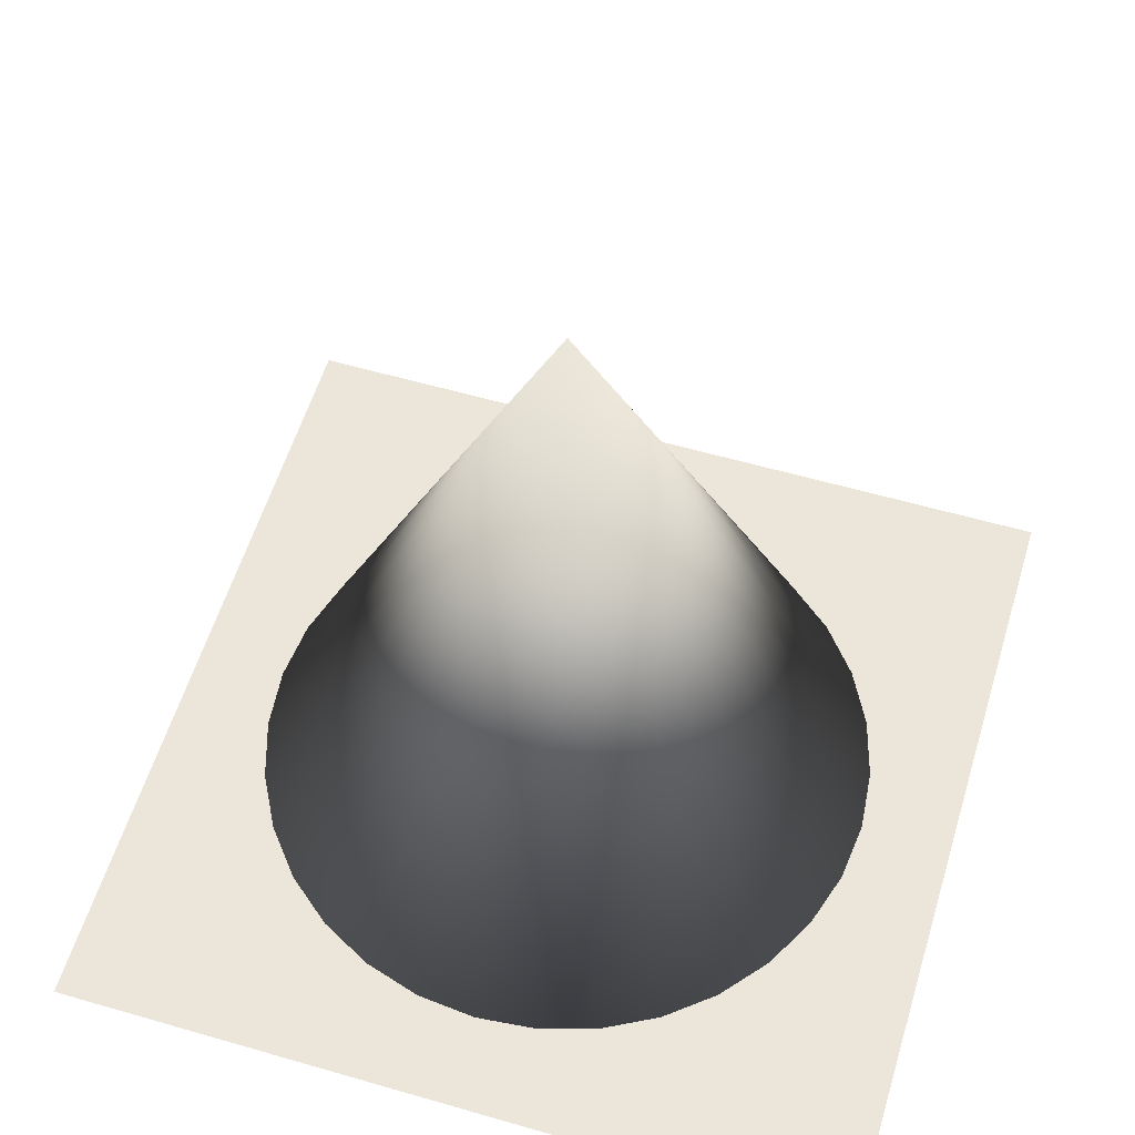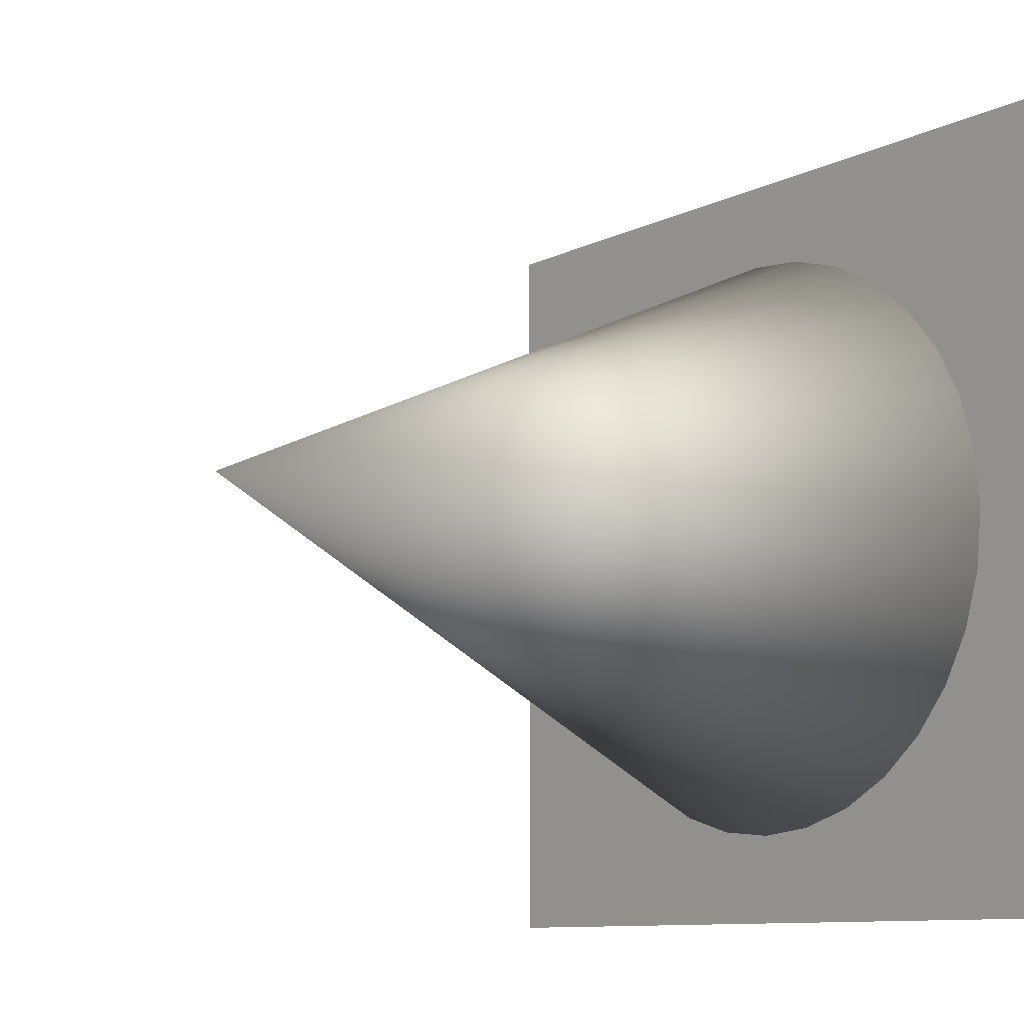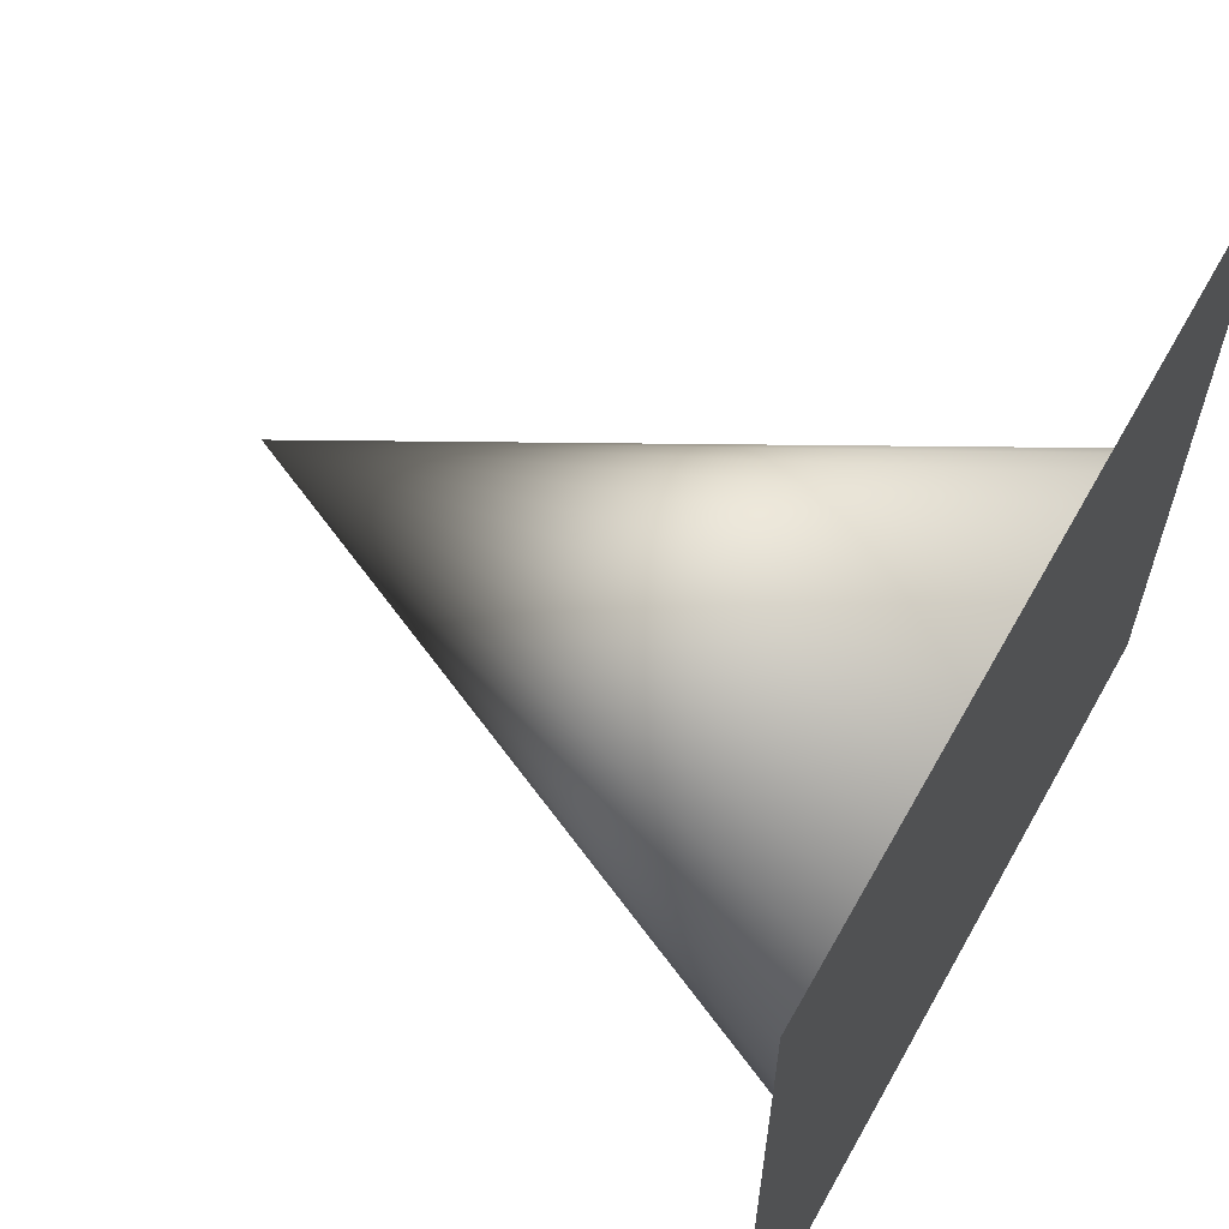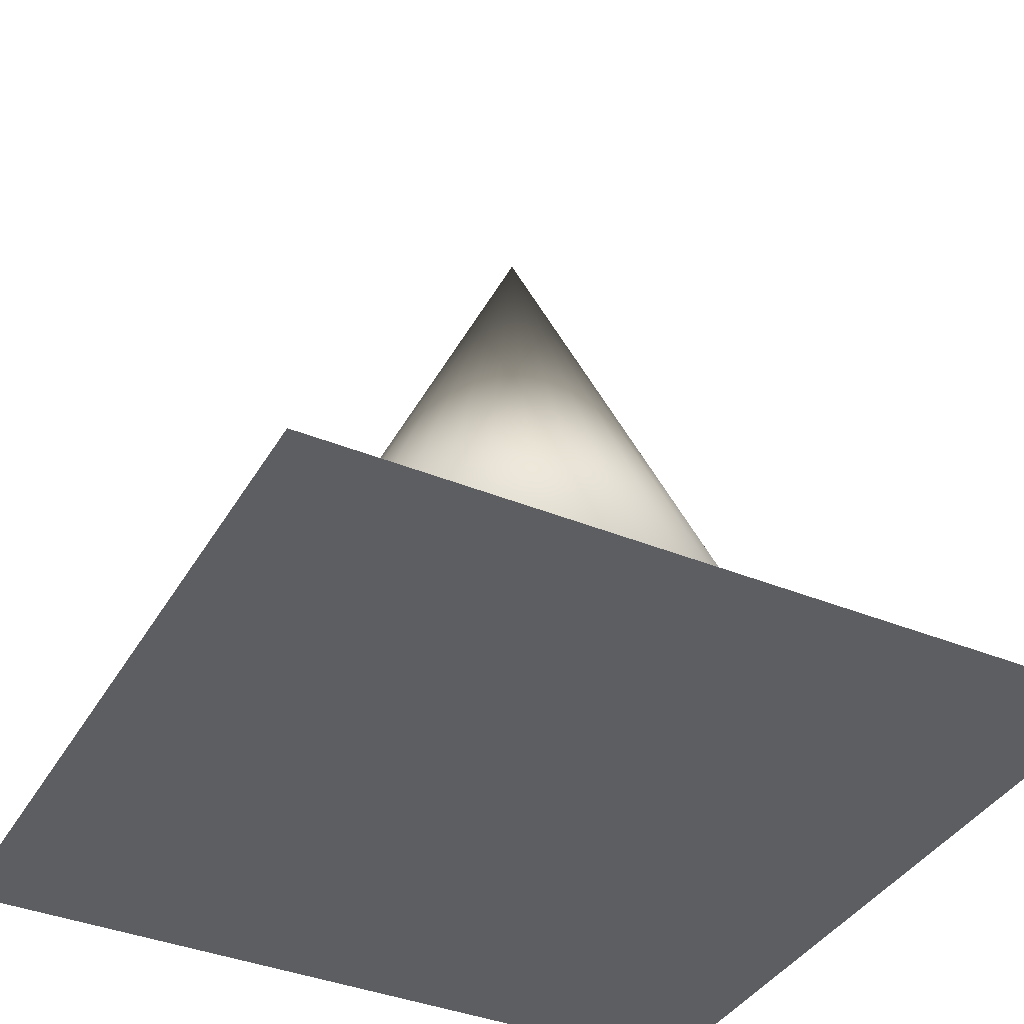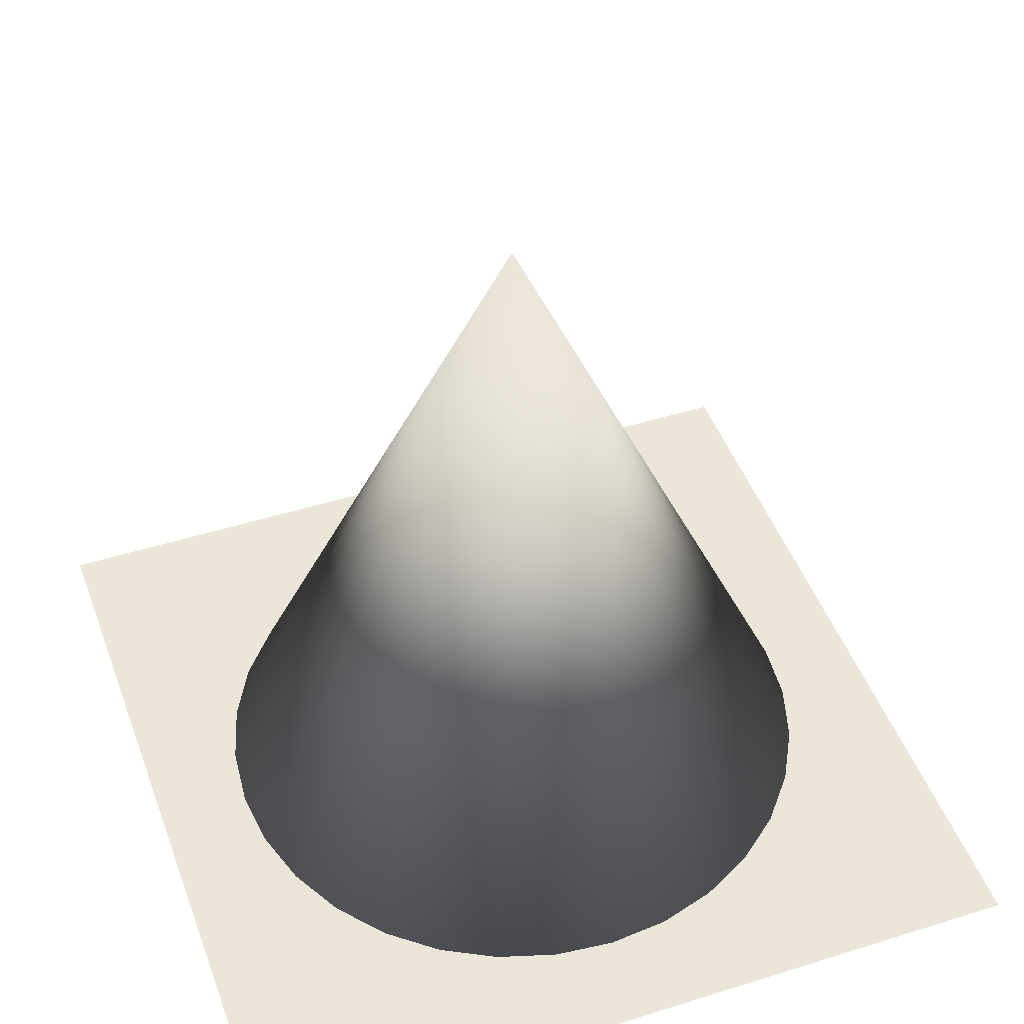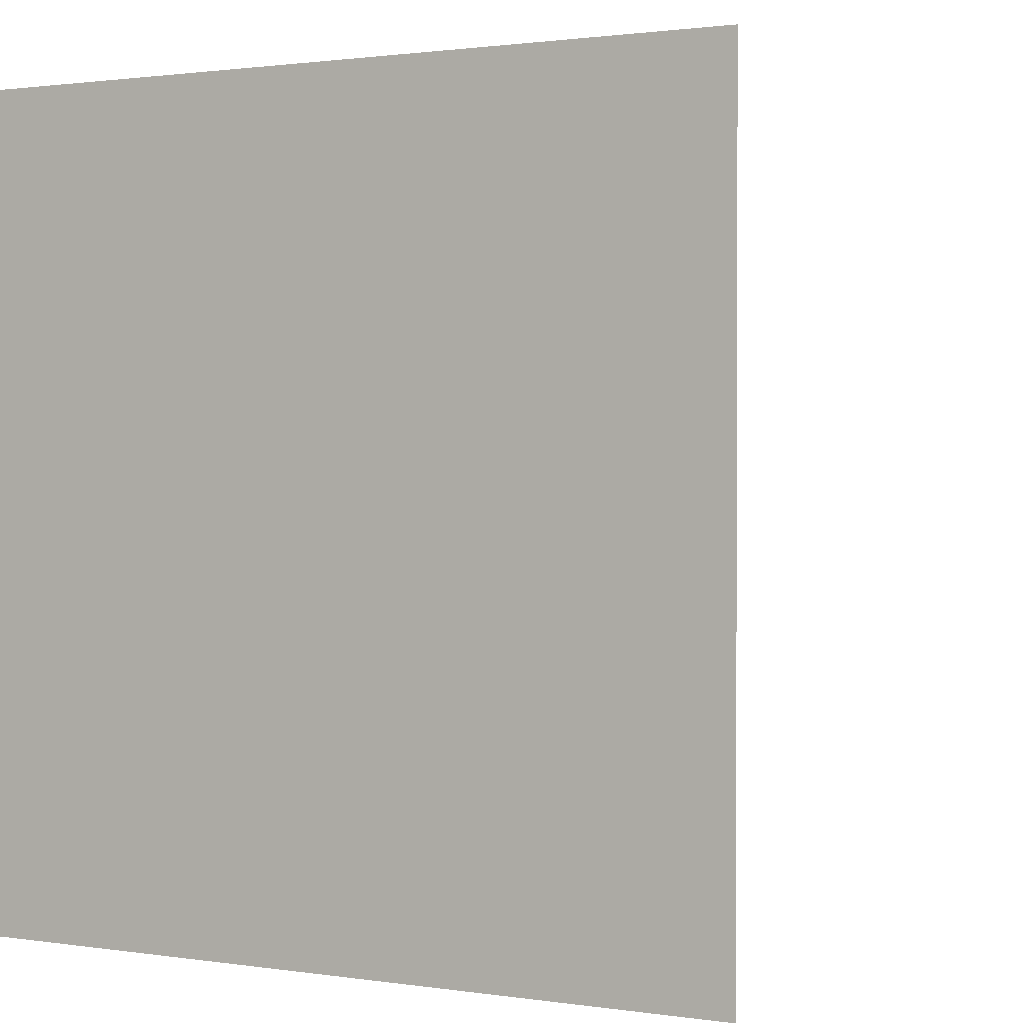
<metadata>
{"format":"obj","ext":"obj","renderer":"f3d","projection":"perspective","resolution":1024,"background":"white","views":[{"elev":57.2,"azim":16.8,"up":"+Y"},{"elev":-10.0,"azim":-128.5,"up":"+Z"},{"elev":61.9,"azim":-60.7,"up":"+Z"},{"elev":-38.4,"azim":152.7,"up":"+Y"},{"elev":46.4,"azim":-19.7,"up":"+Y"},{"elev":1.3,"azim":29.3,"up":"+Z"}]}
</metadata>
<code>
o Cone
v -4.5 0.009907 0.5
v -3.5 0.009907 0.5
v -4.5 0.009907 -0.5
v -3.5 0.009907 -0.5
v -4 0.01391 -0.3861
v -3.925 0.01391 -0.3787
v -3.852 0.01391 -0.3567
v -3.785 0.01391 -0.321
v -3.727 0.01391 -0.273
v -3.679 0.01391 -0.2145
v -3.643 0.01391 -0.1477
v -3.621 0.01391 -0.07532
v -3.614 0.01391 -0
v -4 0.8731 0
v -3.621 0.01391 0.07532
v -3.643 0.01391 0.1477
v -3.679 0.01391 0.2145
v -3.727 0.01391 0.273
v -3.785 0.01391 0.321
v -3.852 0.01391 0.3567
v -3.925 0.01391 0.3787
v -4 0.01391 0.3861
v -4.075 0.01391 0.3787
v -4.148 0.01391 0.3567
v -4.215 0.01391 0.321
v -4.273 0.01391 0.273
v -4.321 0.01391 0.2145
v -4.357 0.01391 0.1477
v -4.379 0.01391 0.07532
v -4.386 0.01391 -0
v -4.379 0.01391 -0.07532
v -4.357 0.01391 -0.1478
v -4.321 0.01391 -0.2145
v -4.273 0.01391 -0.273
v -4.215 0.01391 -0.321
v -4.148 0.01391 -0.3567
v -4.075 0.01391 -0.3787
f 2 4 3
f 36 14 37
f 5 14 6
f 35 14 36
f 34 14 35
f 33 14 34
f 32 14 33
f 31 14 32
f 30 14 31
f 29 14 30
f 28 14 29
f 27 14 28
f 26 14 27
f 25 14 26
f 24 14 25
f 23 14 24
f 22 14 23
f 21 14 22
f 20 14 21
f 19 14 20
f 18 14 19
f 17 14 18
f 16 14 17
f 15 14 16
f 13 14 15
f 12 14 13
f 11 14 12
f 10 14 11
f 9 14 10
f 8 14 9
f 7 14 8
f 37 14 5
f 6 14 7
f 6 7 8
f 1 2 3
f 5 29 37
f 17 13 15
f 28 19 24
f 32 33 31
f 29 33 37
f 28 25 27
f 22 23 24
f 22 19 21
f 17 19 13
f 18 19 17
f 16 17 15
f 35 36 37
f 12 13 28
f 9 10 8
f 5 28 29
f 5 10 28
f 28 24 25
f 33 30 31
f 19 20 21
f 33 34 35
f 33 35 37
f 10 5 6
f 19 22 24
f 25 26 27
f 10 11 12
f 10 6 8
f 28 13 19
f 10 12 28
f 29 30 33

</code>
